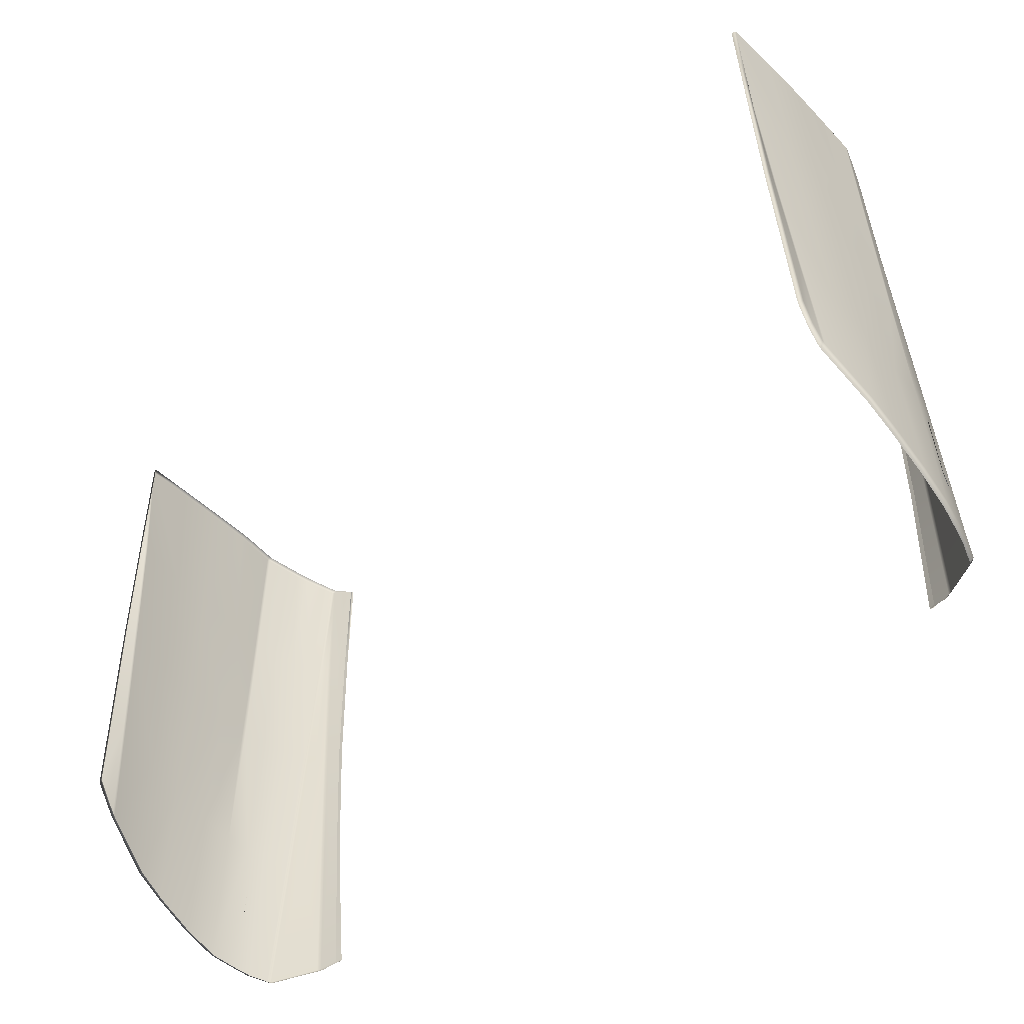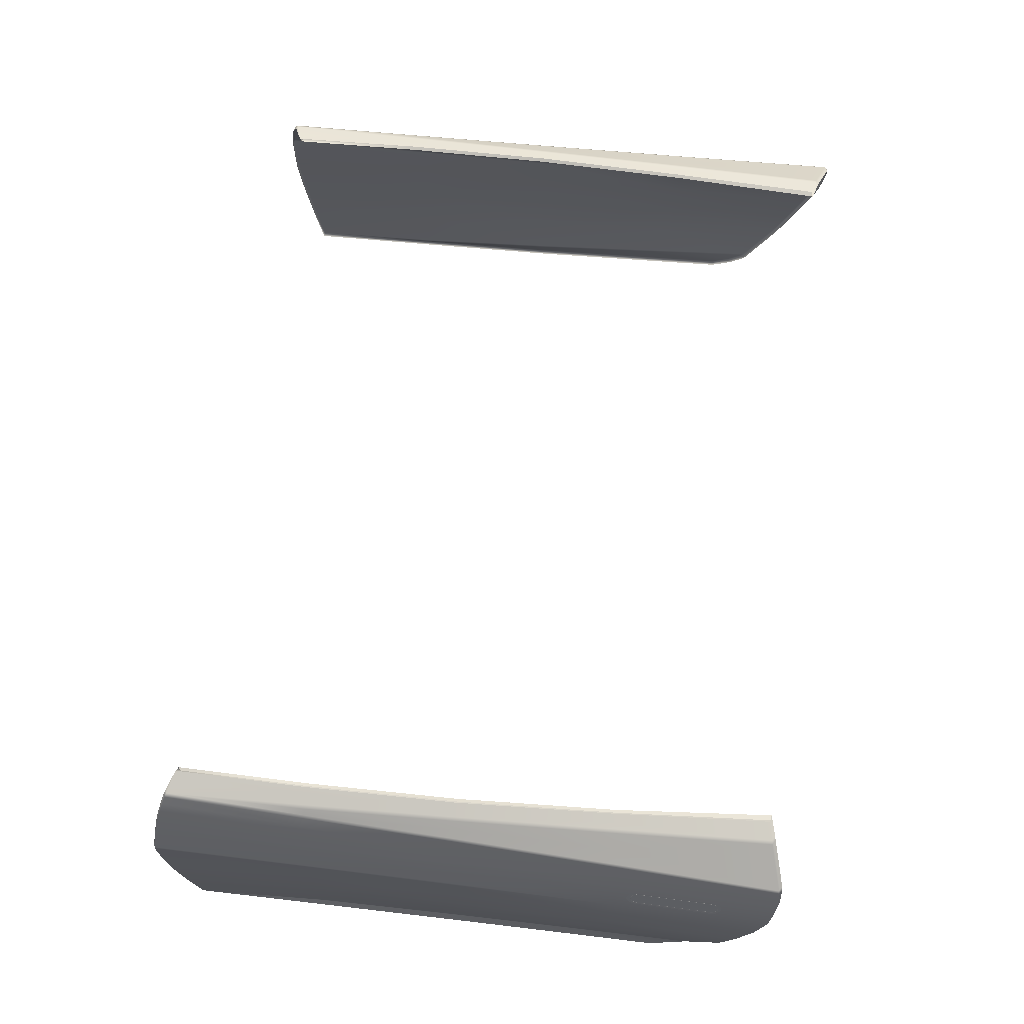
<metadata>
{"format":"obj","ext":"obj","renderer":"f3d","projection":"perspective","resolution":1024,"background":"white","views":[{"elev":-52.4,"azim":40.7,"up":"+Z"},{"elev":65.8,"azim":96.8,"up":"+Y"}]}
</metadata>
<code>
g model_car_104_body_doors_LOD1
v 0.9104 0.7654 0.2189
v 0.9231 0.7213 0.2189
v 0.9214 0.7191 0.5501
v 0.9086 0.7591 0.5442
v 0.8954 0.7973 0.538
v 0.893 0.8143 0.2189
v 0.8844 0.8231 0.5326
v 0.8981 0.8183 -0.09557
v 0.9132 0.7702 -0.09557
v 0.9179 0.772 -0.4404
v 0.9065 0.8167 -0.4418
v 0.8855 0.8647 -0.4412
v 0.8726 0.8704 -0.09557
v 0.9145 0.8144 -0.7789
v 0.8992 0.859 -0.7776
v 0.9235 0.7722 -0.7759
v 0.9328 0.724 -0.7715
v 0.9294 0.7218 -0.4381
v 0.9308 0.6496 -0.4277
v 0.9379 0.6523 -0.7505
v 0.9262 0.7153 -0.09557
v 0.925 0.6475 -0.09557
v 0.9295 0.5569 -0.4089
v 0.9234 0.5407 -0.09557
v 0.9189 0.4489 -0.09557
v 0.9245 0.4726 -0.3887
v 0.9206 0.533 0.2189
v 0.9162 0.4331 0.2189
v 0.9174 0.4157 0.5251
v 0.92 0.5235 0.5404
v 0.9206 0.6156 0.5494
v 0.9222 0.6448 0.2189
v 0.9127 0.3042 0.5065
v 0.9069 0.3293 0.2189
v 0.9097 0.3554 -0.09557
v 0.914 0.3788 -0.3647
v 0.9189 0.4004 -0.6246
v 0.936 0.5044 -0.691
v 0.9383 0.5683 -0.7185
v 0.9262 0.5047 -0.6961
v 0.9287 0.5683 -0.7248
v 0.9107 0.6155 0.552
v 0.9102 0.5232 0.543
v 0.9077 0.4145 0.5275
v 0.9093 0.4005 -0.631
v 0.9284 0.6523 -0.7569
v 0.9232 0.724 -0.7778
v 0.914 0.7722 -0.7823
v 0.9049 0.8144 -0.7853
v 0.8896 0.8589 -0.784
v 0.894 0.8656 -0.7762
v 0.8801 0.8712 -0.4403
v 0.853 0.8916 -0.4341
v 0.8671 0.877 -0.09557
v 0.8519 0.8893 -0.09557
v 0.8367 0.9014 -0.09557
v 0.8258 0.912 -0.4279
v 0.8141 0.9228 -0.7506
v 0.8541 0.8942 -0.7634
v 0.8458 0.8923 0.2189
v 0.8497 0.8887 0.2189
v 0.8446 0.8876 0.5113
v 0.8378 0.8963 0.2189
v 0.829 0.9058 -0.09557
v 0.8228 0.9024 0.2189
v 0.8174 0.9105 -0.09557
v 0.8016 0.917 -0.09557
v 0.8054 0.92 -0.4248
v 0.7884 0.9255 -0.4226
v 0.8036 0.9101 0.2189
v 0.7994 0.9044 0.4971
v 0.8165 0.8984 0.5028
v 0.818 0.916 -0.4265
v 0.8062 0.9263 -0.7485
v 0.7903 0.93 -0.745
v 0.7701 0.9346 -0.7406
v 0.8562 0.8827 0.2189
v 0.852 0.8817 0.5153
v 0.8617 0.8761 0.2189
v 0.873 0.8567 0.2189
v 0.8621 0.8643 0.5208
v 0.8737 0.8436 0.527
v 0.8638 0.8435 0.5296
v 0.8746 0.8231 0.5352
v 0.8856 0.7972 0.5407
v 0.8522 0.8643 0.5234
v 0.8988 0.7591 0.5468
v 0.9116 0.719 0.5527
v 0.9219 0.7155 0.5503
v 0.924 0.7142 0.2189
v 0.9224 0.712 0.5506
v 0.9252 0.7236 -0.09557
v 0.9121 0.7155 0.5529
v 0.9126 0.712 0.5532
v 0.921 0.6457 0.5503
v 0.9112 0.6456 0.5529
v 0.9137 0.3726 -0.3642
v 0.9183 0.3706 -0.5892
v 0.9213 0.3461 -0.5485
v 0.9187 0.3362 -0.3497
v 0.9158 0.3237 -0.09557
v 0.9093 0.3492 -0.09557
v 0.9066 0.3231 0.2189
v 0.9141 0.3129 0.2189
v 0.9184 0.3943 -0.6193
v 0.9064 0.3206 -0.09557
v 0.9089 0.333 -0.3485
v 0.9113 0.343 -0.5497
v 0.9033 0.301 0.5085
v 0.9047 0.3099 0.2189
v 0.9087 0.3698 -0.5945
v 0.9088 0.3944 -0.6257
v 0.8844 0.8655 -0.7825
v 0.8442 0.8944 -0.7697
v 0.804 0.9233 -0.7568
v 0.7961 0.9268 -0.7547
v 0.7801 0.9305 -0.7506
v 0.7572 0.9384 -0.7436
v 0.8163 0.8969 0.5059
v 0.8372 0.8874 0.5141
v 0.8421 0.8817 0.5176
v 0.7955 0.911 0.2189
v 0.8022 0.9145 0.2189
v 0.8003 0.9218 -0.09557
v 0.7935 0.9178 -0.09557
v 0.7914 0.9053 0.4927
v 0.7982 0.9061 0.4883
v 0.7873 0.9298 -0.4234
v 0.7804 0.9262 -0.423
v 0.7685 0.9404 -0.7427
v 0.7572 0.9384 -0.7436
v 0.7884 0.9255 -0.4226
v 0.7804 0.9262 -0.423
v 0.7572 0.9384 -0.7436
v 0.7701 0.9346 -0.7406
v 0.8016 0.917 -0.09557
v 0.7935 0.9178 -0.09557
v 0.8036 0.9101 0.2189
v 0.7955 0.911 0.2189
v 0.7994 0.9044 0.4971
v 0.7914 0.9053 0.4927
v 0.9161 0.784 -0.485
v 0.9181 0.7836 -0.4854
v 0.9194 0.7787 -0.4804
v 0.9174 0.7789 -0.4796
v 0.9157 0.7861 -0.4894
v 0.9177 0.7855 -0.4894
v 0.9262 0.7541 -0.4894
v 0.9254 0.7566 -0.4844
v 0.9196 0.7704 -0.4772
v 0.9215 0.7708 -0.4781
v 0.922 0.7614 -0.4791
v 0.9238 0.7623 -0.4799
v 0.9237 0.7554 -0.4839
v 0.9245 0.7528 -0.4894
v 0.9284 0.7547 -0.6504
v 0.9268 0.7534 -0.6504
v 0.9276 0.758 -0.6564
v 0.926 0.7568 -0.6569
v 0.9207 0.7834 -0.6554
v 0.9201 0.7853 -0.6504
v 0.9236 0.7662 -0.6621
v 0.9253 0.7668 -0.6612
v 0.9205 0.7779 -0.661
v 0.9223 0.7778 -0.6602
v 0.9188 0.7839 -0.6557
v 0.9182 0.7859 -0.6504
v 0.9196 0.7704 -0.4772
v 0.922 0.7614 -0.4791
v 0.9241 0.761 -0.4781
v 0.9214 0.7708 -0.4762
v 0.9212 0.771 -0.4677
v 0.9244 0.7595 -0.4704
v 0.9237 0.7554 -0.4839
v 0.9259 0.7547 -0.483
v 0.9269 0.7506 -0.479
v 0.9245 0.7528 -0.4894
v 0.9267 0.7518 -0.4894
v 0.9174 0.7789 -0.4796
v 0.919 0.7798 -0.4788
v 0.9278 0.7476 -0.4894
v 0.9289 0.7524 -0.6504
v 0.9268 0.7534 -0.6504
v 0.9183 0.782 -0.472
v 0.9161 0.784 -0.485
v 0.9176 0.7854 -0.4846
v 0.9167 0.7884 -0.4794
v 0.9163 0.7912 -0.4894
v 0.9171 0.7875 -0.4894
v 0.9195 0.7873 -0.6504
v 0.9187 0.7909 -0.6504
v 0.9157 0.7861 -0.4894
v 0.9182 0.7859 -0.6504
v 0.9201 0.7852 -0.6563
v 0.9188 0.7839 -0.6557
v 0.9205 0.7779 -0.661
v 0.922 0.7788 -0.6619
v 0.9236 0.7662 -0.6621
v 0.9253 0.7664 -0.663
v 0.926 0.7568 -0.6569
v 0.928 0.7564 -0.6575
v 0.9258 0.7649 -0.6693
v 0.9289 0.7517 -0.6616
v 0.9301 0.7471 -0.6504
v 0.9194 0.7883 -0.6596
v 0.9215 0.7809 -0.6681
v -0.9104 0.7654 0.2189
v -0.9086 0.7591 0.5442
v -0.9214 0.7191 0.5501
v -0.9231 0.7213 0.2189
v -0.8954 0.7973 0.538
v -0.893 0.8143 0.2189
v -0.8844 0.8231 0.5326
v -0.8981 0.8183 -0.09557
v -0.9132 0.7702 -0.09557
v -0.9179 0.772 -0.4404
v -0.9065 0.8167 -0.4418
v -0.8855 0.8647 -0.4412
v -0.8726 0.8704 -0.09557
v -0.9145 0.8144 -0.7789
v -0.8992 0.859 -0.7776
v -0.9235 0.7722 -0.7759
v -0.9328 0.724 -0.7715
v -0.9294 0.7218 -0.4381
v -0.9308 0.6496 -0.4277
v -0.9379 0.6523 -0.7505
v -0.9262 0.7153 -0.09557
v -0.925 0.6475 -0.09557
v -0.9295 0.5569 -0.4089
v -0.9234 0.5407 -0.09557
v -0.9189 0.4489 -0.09557
v -0.9245 0.4726 -0.3887
v -0.9206 0.533 0.2189
v -0.9162 0.4331 0.2189
v -0.9174 0.4157 0.5251
v -0.92 0.5235 0.5404
v -0.9206 0.6156 0.5494
v -0.9222 0.6448 0.2189
v -0.9127 0.3042 0.5065
v -0.9069 0.3293 0.2189
v -0.9097 0.3554 -0.09557
v -0.914 0.3788 -0.3647
v -0.9189 0.4004 -0.6246
v -0.936 0.5044 -0.691
v -0.9383 0.5683 -0.7185
v -0.9262 0.5047 -0.6961
v -0.9287 0.5683 -0.7248
v -0.9107 0.6155 0.552
v -0.9102 0.5232 0.543
v -0.9077 0.4145 0.5275
v -0.9093 0.4005 -0.631
v -0.9284 0.6523 -0.7569
v -0.9232 0.724 -0.7778
v -0.914 0.7722 -0.7823
v -0.9049 0.8144 -0.7853
v -0.8896 0.8589 -0.784
v -0.894 0.8656 -0.7762
v -0.8801 0.8712 -0.4403
v -0.853 0.8916 -0.4341
v -0.8671 0.877 -0.09557
v -0.8519 0.8893 -0.09557
v -0.8367 0.9014 -0.09557
v -0.8258 0.912 -0.4279
v -0.8141 0.9228 -0.7506
v -0.8541 0.8942 -0.7634
v -0.8458 0.8923 0.2189
v -0.8497 0.8887 0.2189
v -0.8446 0.8876 0.5113
v -0.8378 0.8963 0.2189
v -0.829 0.9058 -0.09557
v -0.8228 0.9024 0.2189
v -0.8174 0.9105 -0.09557
v -0.8016 0.917 -0.09557
v -0.8054 0.92 -0.4248
v -0.7884 0.9255 -0.4226
v -0.8036 0.9101 0.2189
v -0.7994 0.9044 0.4971
v -0.8165 0.8984 0.5028
v -0.818 0.916 -0.4265
v -0.8062 0.9263 -0.7485
v -0.7903 0.93 -0.745
v -0.7701 0.9346 -0.7406
v -0.8562 0.8827 0.2189
v -0.852 0.8817 0.5153
v -0.8617 0.8761 0.2189
v -0.873 0.8567 0.2189
v -0.8621 0.8643 0.5208
v -0.8737 0.8436 0.527
v -0.8638 0.8435 0.5296
v -0.8746 0.8231 0.5352
v -0.8856 0.7972 0.5407
v -0.8522 0.8643 0.5234
v -0.8988 0.7591 0.5468
v -0.9116 0.719 0.5527
v -0.9219 0.7155 0.5503
v -0.924 0.7142 0.2189
v -0.9224 0.712 0.5506
v -0.9252 0.7236 -0.09557
v -0.9121 0.7155 0.5529
v -0.9126 0.712 0.5532
v -0.921 0.6457 0.5503
v -0.9112 0.6456 0.5529
v -0.9137 0.3726 -0.3642
v -0.9187 0.3362 -0.3497
v -0.9213 0.3461 -0.5485
v -0.9183 0.3706 -0.5892
v -0.9158 0.3237 -0.09557
v -0.9093 0.3492 -0.09557
v -0.9066 0.3231 0.2189
v -0.9141 0.3129 0.2189
v -0.9184 0.3943 -0.6193
v -0.9064 0.3206 -0.09557
v -0.909 0.333 -0.3485
v -0.9113 0.343 -0.5497
v -0.9033 0.301 0.5085
v -0.9047 0.3099 0.2189
v -0.9087 0.3698 -0.5945
v -0.9088 0.3944 -0.6257
v -0.8844 0.8655 -0.7825
v -0.8442 0.8944 -0.7697
v -0.804 0.9233 -0.7568
v -0.7961 0.9268 -0.7547
v -0.7801 0.9305 -0.7506
v -0.7572 0.9384 -0.7436
v -0.8163 0.8969 0.5059
v -0.8372 0.8874 0.5141
v -0.8421 0.8817 0.5176
v -0.7955 0.911 0.2189
v -0.7935 0.9178 -0.09557
v -0.8003 0.9218 -0.09557
v -0.8022 0.9145 0.2189
v -0.7914 0.9053 0.4927
v -0.7982 0.9061 0.4883
v -0.7873 0.9298 -0.4234
v -0.7804 0.9262 -0.423
v -0.7685 0.9404 -0.7427
v -0.7572 0.9384 -0.7436
v -0.7884 0.9255 -0.4226
v -0.7701 0.9346 -0.7406
v -0.7572 0.9384 -0.7436
v -0.7804 0.9262 -0.423
v -0.8016 0.917 -0.09557
v -0.7935 0.9178 -0.09557
v -0.8036 0.9101 0.2189
v -0.7955 0.911 0.2189
v -0.7994 0.9044 0.4971
v -0.7914 0.9053 0.4927
v -0.9161 0.784 -0.485
v -0.9174 0.7789 -0.4796
v -0.9194 0.7787 -0.4804
v -0.9181 0.7836 -0.4854
v -0.9157 0.7861 -0.4894
v -0.9177 0.7855 -0.4894
v -0.9262 0.7541 -0.4894
v -0.9254 0.7566 -0.4844
v -0.9196 0.7704 -0.4772
v -0.9215 0.7708 -0.4781
v -0.922 0.7614 -0.4791
v -0.9238 0.7623 -0.4799
v -0.9237 0.7554 -0.4839
v -0.9245 0.7528 -0.4894
v -0.9284 0.7547 -0.6504
v -0.9268 0.7534 -0.6504
v -0.9276 0.758 -0.6564
v -0.926 0.7568 -0.6569
v -0.9207 0.7834 -0.6554
v -0.9201 0.7853 -0.6504
v -0.9236 0.7662 -0.6621
v -0.9253 0.7668 -0.6612
v -0.9205 0.7779 -0.661
v -0.9188 0.7839 -0.6557
v -0.9223 0.7778 -0.6602
v -0.9182 0.7859 -0.6504
v -0.9196 0.7704 -0.4772
v -0.9214 0.7708 -0.4762
v -0.9241 0.761 -0.4781
v -0.922 0.7614 -0.4791
v -0.9212 0.771 -0.4677
v -0.9244 0.7595 -0.4704
v -0.9237 0.7554 -0.4839
v -0.9259 0.7547 -0.483
v -0.9269 0.7506 -0.479
v -0.9245 0.7528 -0.4894
v -0.9267 0.7518 -0.4894
v -0.9174 0.7789 -0.4796
v -0.919 0.7798 -0.4788
v -0.9278 0.7476 -0.4894
v -0.9289 0.7524 -0.6504
v -0.9268 0.7534 -0.6504
v -0.9183 0.782 -0.472
v -0.9161 0.784 -0.485
v -0.9176 0.7854 -0.4846
v -0.9167 0.7884 -0.4794
v -0.9163 0.7912 -0.4894
v -0.9171 0.7875 -0.4894
v -0.9195 0.7873 -0.6504
v -0.9187 0.7909 -0.6504
v -0.9157 0.7861 -0.4894
v -0.9182 0.7859 -0.6504
v -0.9201 0.7852 -0.6563
v -0.9188 0.7839 -0.6557
v -0.9205 0.7779 -0.661
v -0.922 0.7788 -0.6619
v -0.9236 0.7662 -0.6621
v -0.9253 0.7664 -0.663
v -0.926 0.7568 -0.6569
v -0.928 0.7564 -0.6575
v -0.9258 0.7649 -0.6693
v -0.9289 0.7517 -0.6616
v -0.9301 0.7471 -0.6504
v -0.9194 0.7883 -0.6596
v -0.9215 0.7809 -0.6681
g model_car_104_body_doors_LOD1_0
f 3 2 1
f 4 3 1
f 5 4 1
f 6 5 1
f 7 5 6
f 8 6 1
f 9 8 1
f 8 9 10
f 11 8 10
f 8 11 12
f 13 8 12
f 11 14 12
f 14 11 10
f 14 15 12
f 16 14 10
f 17 16 10
f 18 17 10
f 17 18 19
f 20 17 19
f 18 21 19
f 21 22 19
f 19 22 23
f 20 19 23
f 22 24 23
f 24 25 23
f 25 26 23
f 25 24 27
f 24 22 27
f 28 25 27
f 29 28 27
f 30 29 27
f 31 30 27
f 32 31 27
f 22 32 27
f 22 21 32
f 29 33 28
f 33 34 28
f 25 35 26
f 35 25 28
f 34 35 28
f 35 36 26
f 36 37 26
f 37 38 26
f 26 38 23
f 38 39 23
f 38 40 39
f 40 41 39
f 30 31 42
f 43 30 42
f 29 30 43
f 44 29 43
f 33 29 44
f 45 40 38
f 37 45 38
f 39 41 20
f 39 20 23
f 41 46 20
f 20 46 17
f 46 47 17
f 17 47 16
f 47 48 16
f 16 48 14
f 48 49 14
f 14 49 15
f 49 50 15
f 51 15 50
f 12 15 51
f 52 12 51
f 52 51 53
f 54 52 53
f 55 54 53
f 56 55 53
f 57 56 53
f 58 57 53
f 59 58 53
f 51 59 53
f 55 56 60
f 61 55 60
f 62 61 60
f 62 60 63
f 60 56 64
f 63 60 64
f 63 64 65
f 62 63 65
f 64 66 65
f 66 67 65
f 67 66 68
f 66 64 68
f 69 67 68
f 67 70 65
f 70 71 65
f 71 72 65
f 72 62 65
f 64 73 68
f 73 74 68
f 74 75 68
f 76 69 68
f 75 76 68
f 62 77 61
f 62 78 77
f 78 79 77
f 79 78 80
f 13 79 80
f 78 81 80
f 80 81 82
f 79 13 54
f 77 79 54
f 54 13 52
f 13 12 52
f 73 57 74
f 56 57 73
f 57 58 74
f 8 13 80
f 6 8 80
f 80 82 7
f 6 80 7
f 7 82 83
f 84 7 83
f 5 7 84
f 85 5 84
f 82 81 86
f 83 82 86
f 4 5 85
f 87 4 85
f 3 4 87
f 88 3 87
f 89 3 88
f 3 89 2
f 89 90 2
f 89 91 90
f 2 90 92
f 2 92 1
f 92 9 1
f 9 92 10
f 92 18 10
f 21 18 92
f 90 21 92
f 21 90 32
f 90 91 32
f 91 89 93
f 93 89 88
f 94 91 93
f 91 95 32
f 95 31 32
f 42 31 95
f 96 42 95
f 96 95 91
f 94 96 91
f 99 98 97
f 100 99 97
f 100 97 101
f 97 102 101
f 102 103 101
f 103 104 101
f 103 33 104
f 98 105 97
f 100 101 106
f 107 100 106
f 99 100 107
f 108 99 107
f 98 99 108
f 104 33 109
f 110 104 109
f 101 104 110
f 106 101 110
f 111 98 108
f 105 98 111
f 109 33 44
f 112 105 111
f 34 33 103
f 103 102 35
f 34 103 35
f 35 102 36
f 102 97 36
f 105 112 45
f 37 105 45
f 97 105 37
f 36 97 37
f 64 56 73
f 77 54 55
f 61 77 55
f 113 51 50
f 59 51 113
f 114 59 113
f 58 59 114
f 115 58 114
f 74 58 115
f 116 74 115
f 75 74 116
f 117 75 116
f 76 75 117
f 118 76 117
f 119 72 71
f 62 72 119
f 120 62 119
f 78 62 120
f 121 78 120
f 78 121 81
f 121 86 81
f 124 123 122
f 125 124 122
f 122 123 126
f 123 127 126
f 128 124 125
f 129 128 125
f 130 128 129
f 131 130 129
f 134 133 132
f 135 134 132
f 132 133 136
f 133 137 136
f 136 137 138
f 137 139 138
f 138 139 140
f 139 141 140
f 144 143 142
f 145 144 142
f 146 142 143
f 147 146 143
f 147 143 148
f 143 149 148
f 145 150 144
f 150 151 144
f 150 152 151
f 152 153 151
f 143 144 153
f 149 143 153
f 153 144 151
f 154 149 153
f 152 154 153
f 149 154 155
f 148 149 155
f 156 148 155
f 148 156 147
f 157 156 155
f 158 156 157
f 159 158 157
f 156 158 160
f 161 156 160
f 156 161 147
f 147 161 146
f 159 162 158
f 162 163 158
f 162 164 163
f 160 165 164
f 164 165 163
f 158 163 165
f 160 158 165
f 166 160 164
f 167 161 160
f 166 167 160
f 161 167 146
f 170 169 168
f 171 170 168
f 171 172 170
f 172 173 170
f 174 169 170
f 175 174 170
f 170 173 175
f 173 176 175
f 177 174 175
f 178 177 175
f 171 168 179
f 180 171 179
f 181 178 175
f 176 181 175
f 177 178 182
f 178 181 182
f 183 177 182
f 184 172 171
f 180 184 171
f 180 179 185
f 186 180 185
f 187 184 180
f 186 187 180
f 188 187 186
f 189 188 186
f 189 186 185
f 188 189 190
f 191 188 190
f 189 192 190
f 192 189 185
f 192 193 190
f 190 193 194
f 191 190 194
f 193 195 194
f 195 196 194
f 196 197 194
f 196 198 197
f 198 199 197
f 199 198 200
f 201 199 200
f 202 199 201
f 199 202 197
f 203 202 201
f 204 203 201
f 182 204 201
f 205 191 194
f 206 205 194
f 197 206 194
f 202 206 197
f 181 204 182
f 201 200 183
f 182 201 183
f 209 208 207
f 210 209 207
f 208 211 207
f 211 212 207
f 211 213 212
f 212 214 207
f 214 215 207
f 215 214 216
f 214 217 216
f 217 214 218
f 214 219 218
f 220 217 218
f 217 220 216
f 221 220 218
f 220 222 216
f 222 223 216
f 223 224 216
f 224 223 225
f 223 226 225
f 227 224 225
f 228 227 225
f 228 225 229
f 225 226 229
f 230 228 229
f 231 230 229
f 232 231 229
f 230 231 233
f 228 230 233
f 231 234 233
f 234 235 233
f 235 236 233
f 236 237 233
f 237 238 233
f 238 228 233
f 227 228 238
f 239 235 234
f 240 239 234
f 241 231 232
f 241 240 234
f 231 241 234
f 242 241 232
f 243 242 232
f 244 243 232
f 244 232 229
f 245 244 229
f 246 244 245
f 247 246 245
f 237 236 248
f 236 249 248
f 236 235 249
f 235 250 249
f 235 239 250
f 251 243 244
f 246 251 244
f 247 245 226
f 226 245 229
f 252 247 226
f 252 226 223
f 253 252 223
f 253 223 222
f 254 253 222
f 254 222 220
f 255 254 220
f 255 220 221
f 256 255 221
f 221 257 256
f 221 218 257
f 218 258 257
f 257 258 259
f 258 260 259
f 260 261 259
f 261 262 259
f 262 263 259
f 263 264 259
f 264 265 259
f 265 257 259
f 262 261 266
f 261 267 266
f 267 268 266
f 266 268 269
f 266 269 270
f 262 266 270
f 270 269 271
f 269 268 271
f 272 270 271
f 273 272 271
f 272 273 274
f 270 272 274
f 273 275 274
f 276 273 271
f 277 276 271
f 278 277 271
f 268 278 271
f 279 270 274
f 280 279 274
f 281 280 274
f 282 281 274
f 275 282 274
f 283 268 267
f 284 268 283
f 285 284 283
f 284 285 286
f 285 219 286
f 287 284 286
f 287 286 288
f 285 283 260
f 219 285 260
f 219 260 258
f 218 219 258
f 263 279 280
f 263 262 279
f 262 270 279
f 264 263 280
f 219 214 286
f 214 212 286
f 286 212 213
f 288 286 213
f 288 213 289
f 213 290 289
f 213 211 290
f 211 291 290
f 288 289 292
f 287 288 292
f 211 208 291
f 208 293 291
f 208 209 293
f 209 294 293
f 209 295 294
f 295 209 210
f 296 295 210
f 297 295 296
f 296 210 298
f 298 210 207
f 215 298 207
f 298 215 216
f 224 298 216
f 224 227 298
f 227 296 298
f 296 227 238
f 297 296 238
f 295 297 299
f 295 299 294
f 297 300 299
f 301 297 238
f 237 301 238
f 237 248 301
f 248 302 301
f 302 300 297
f 301 302 297
f 305 304 303
f 306 305 303
f 303 304 307
f 308 303 307
f 309 308 307
f 310 309 307
f 239 309 310
f 311 306 303
f 307 304 312
f 304 313 312
f 304 305 313
f 305 314 313
f 305 306 314
f 239 310 315
f 310 316 315
f 307 312 316
f 310 307 316
f 306 317 314
f 306 311 317
f 239 315 250
f 311 318 317
f 239 240 309
f 309 240 241
f 308 309 241
f 308 241 242
f 303 308 242
f 318 311 251
f 311 243 251
f 303 242 243
f 311 303 243
f 283 267 261
f 260 283 261
f 257 319 256
f 257 265 319
f 265 320 319
f 265 264 320
f 264 321 320
f 264 280 321
f 280 322 321
f 280 281 322
f 281 323 322
f 281 282 323
f 282 324 323
f 278 325 277
f 278 268 325
f 268 326 325
f 268 284 326
f 284 327 326
f 327 284 287
f 292 327 287
f 330 329 328
f 331 330 328
f 331 328 332
f 333 331 332
f 330 334 329
f 334 335 329
f 334 336 335
f 336 337 335
f 340 339 338
f 341 340 338
f 341 338 342
f 343 341 342
f 343 342 344
f 345 343 344
f 345 344 346
f 347 345 346
f 350 349 348
f 351 350 348
f 348 352 351
f 352 353 351
f 351 353 354
f 355 351 354
f 356 349 350
f 357 356 350
f 358 356 357
f 359 358 357
f 351 355 359
f 350 351 359
f 350 359 357
f 360 358 359
f 355 360 359
f 355 354 361
f 360 355 361
f 354 362 361
f 362 354 353
f 362 363 361
f 362 364 363
f 364 365 363
f 364 362 366
f 362 367 366
f 367 362 353
f 367 353 352
f 368 365 364
f 369 368 364
f 370 368 369
f 366 371 370
f 372 366 370
f 372 370 369
f 364 366 372
f 369 364 372
f 373 371 366
f 367 373 366
f 373 367 352
f 376 375 374
f 377 376 374
f 378 375 376
f 379 378 376
f 377 380 376
f 380 381 376
f 379 376 381
f 382 379 381
f 380 383 381
f 383 384 381
f 374 375 385
f 375 386 385
f 387 382 381
f 384 387 381
f 384 383 388
f 387 384 388
f 383 389 388
f 390 386 375
f 378 390 375
f 385 386 391
f 386 392 391
f 393 392 386
f 390 393 386
f 393 394 392
f 394 395 392
f 392 395 391
f 395 394 396
f 394 397 396
f 398 395 396
f 395 398 391
f 399 398 396
f 399 396 400
f 396 397 400
f 401 399 400
f 402 401 400
f 403 402 400
f 404 402 403
f 405 404 403
f 404 405 406
f 405 407 406
f 405 408 407
f 408 405 403
f 408 409 407
f 409 410 407
f 410 388 407
f 397 411 400
f 412 403 400
f 411 412 400
f 412 408 403
f 410 387 388
f 407 388 389
f 406 407 389

</code>
